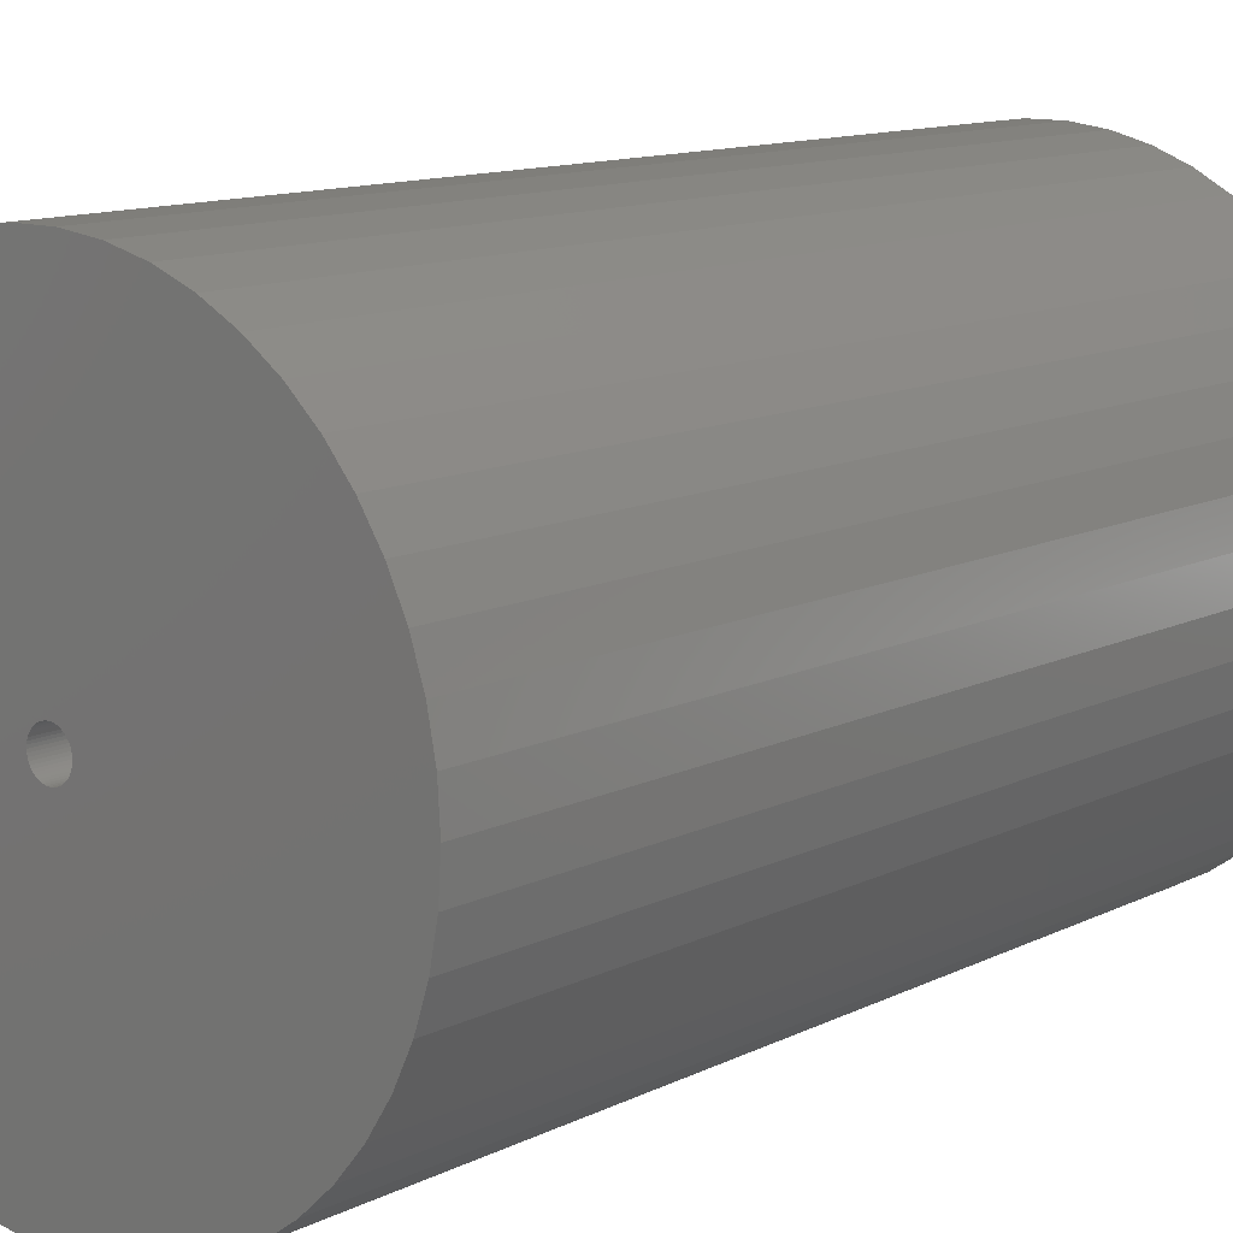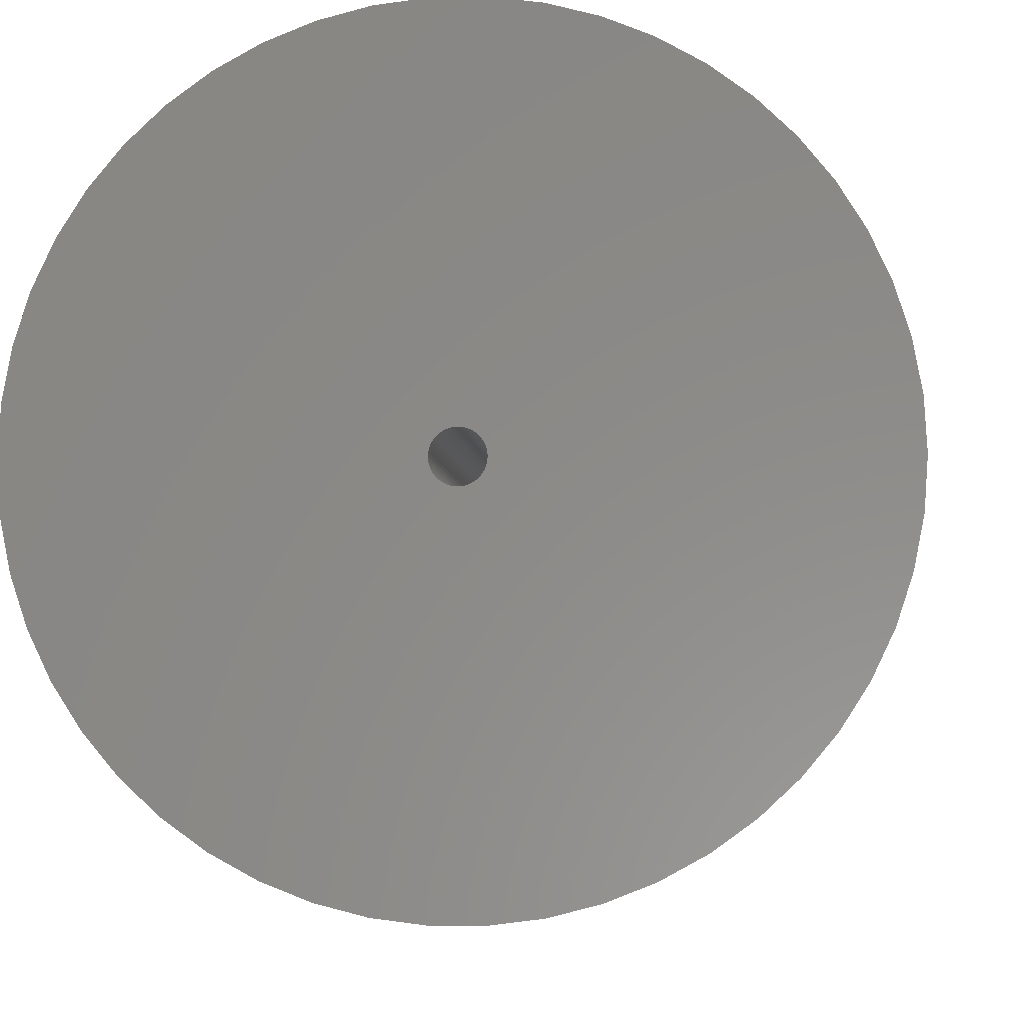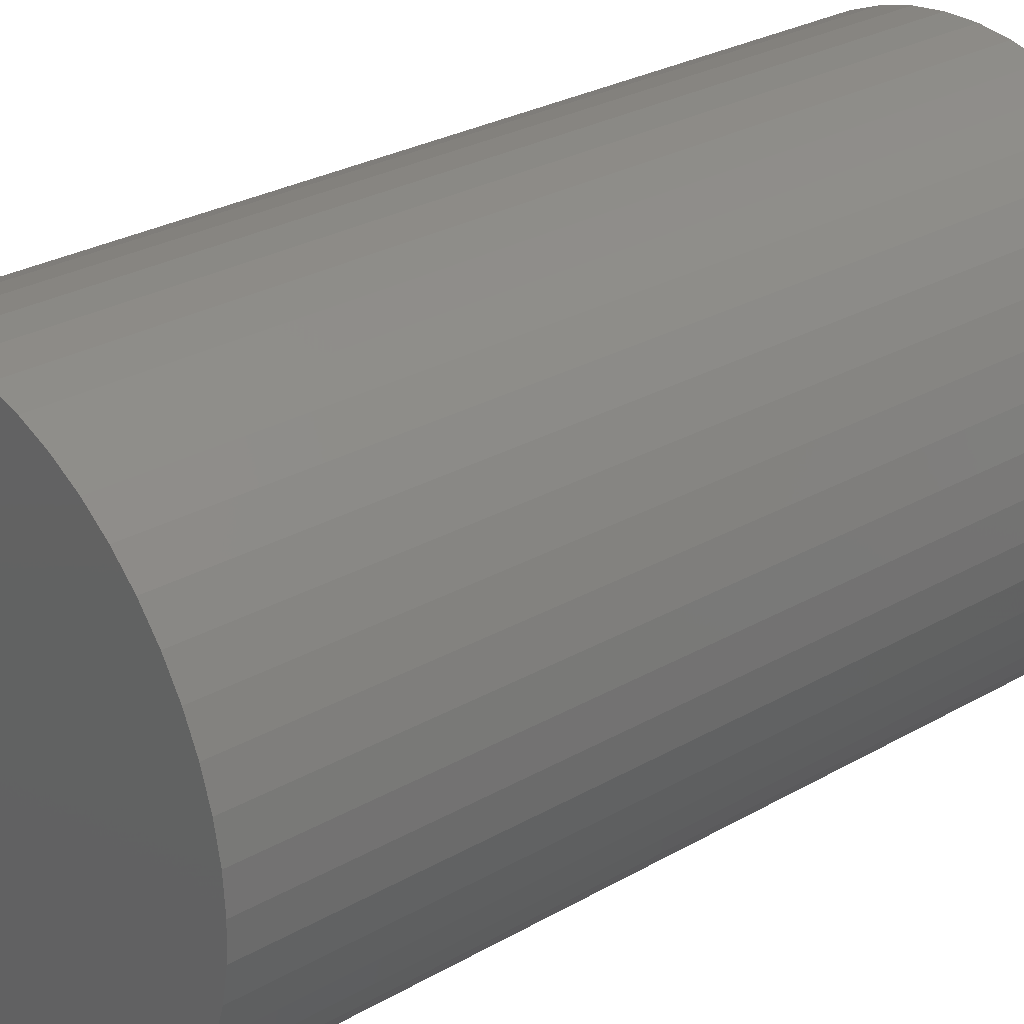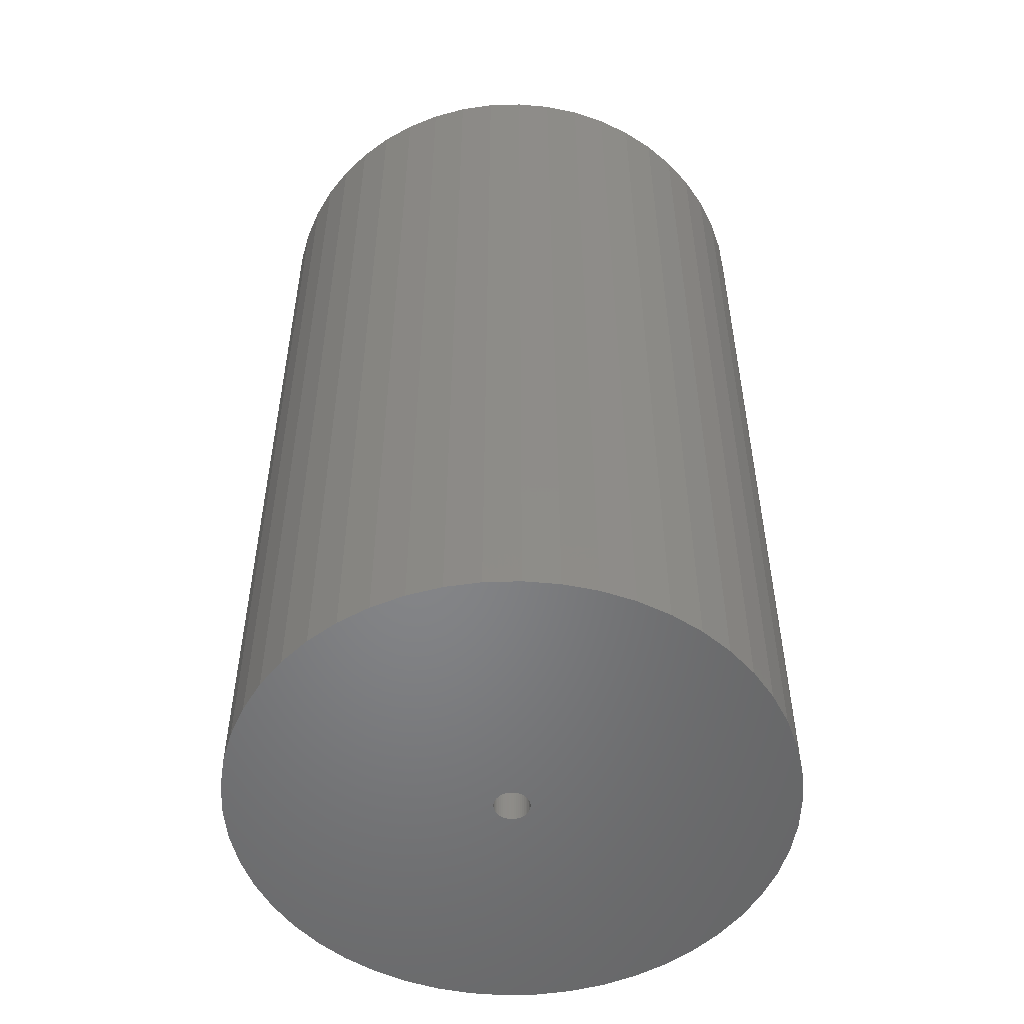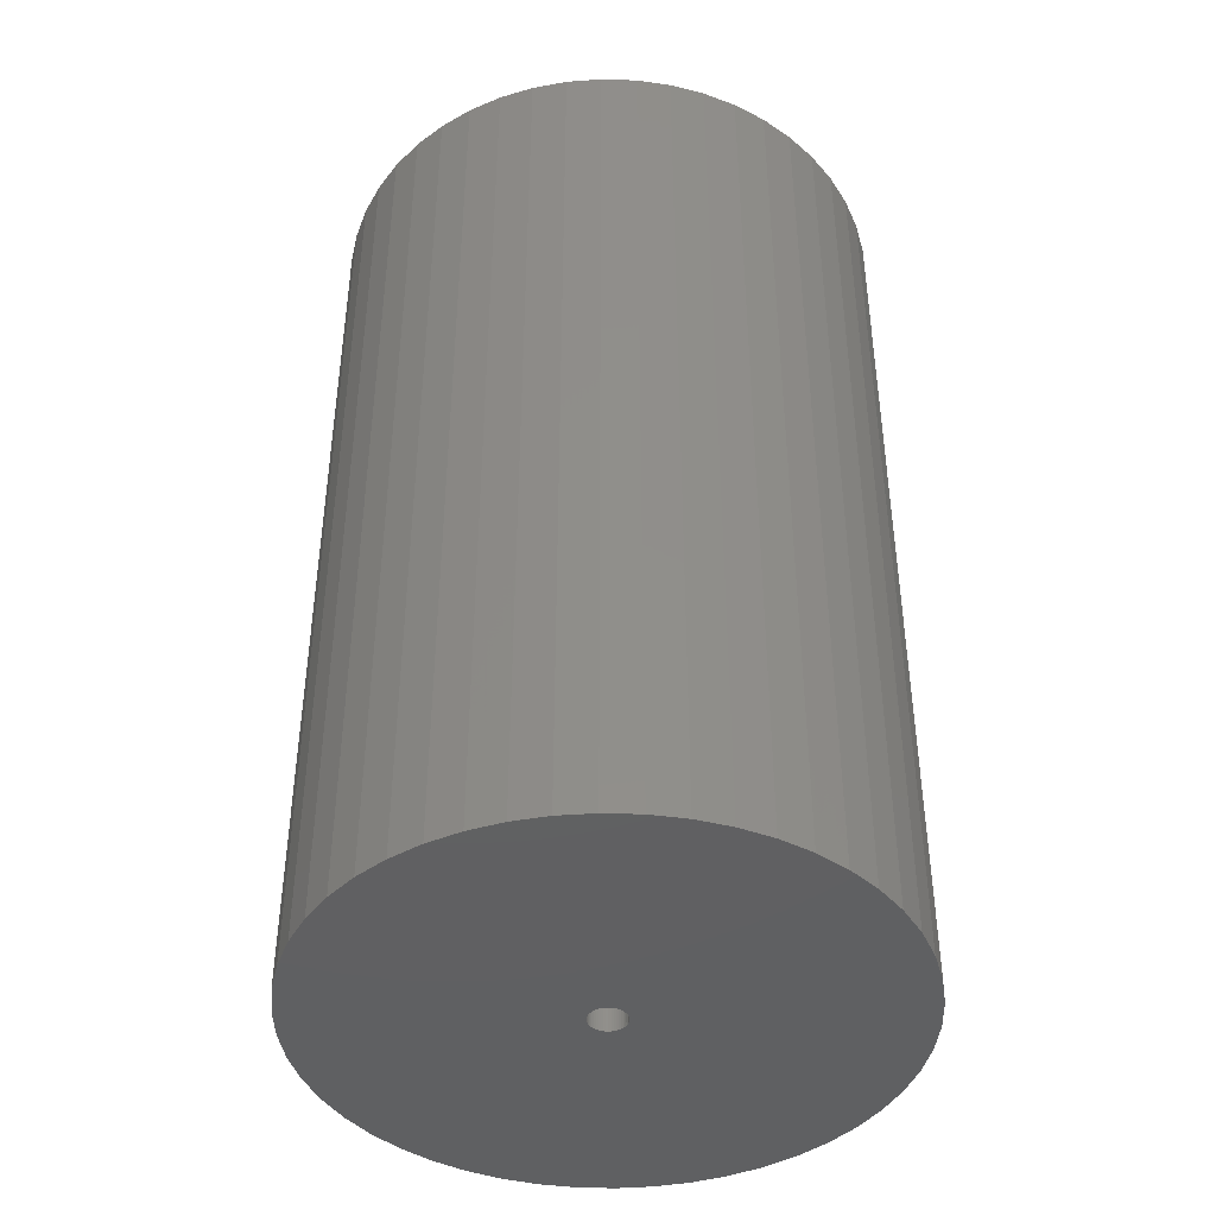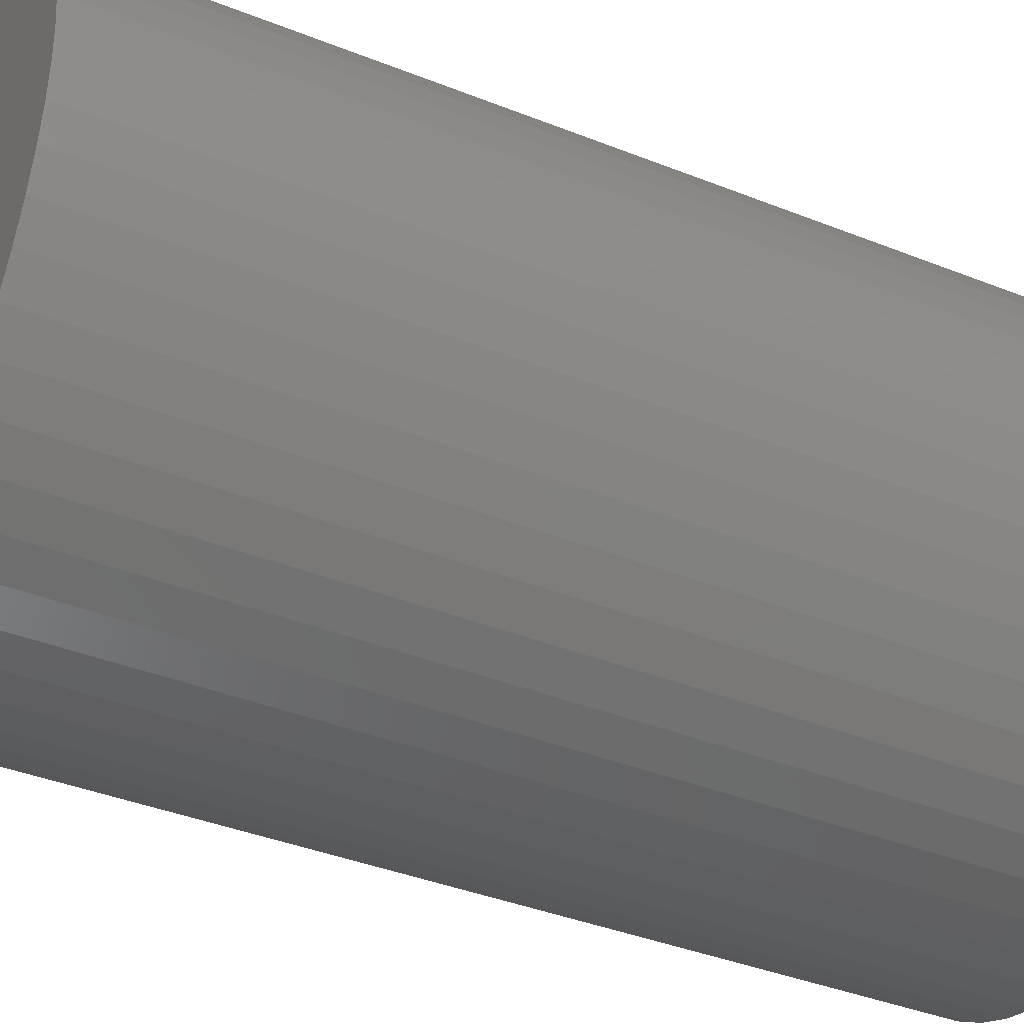
<metadata>
{"format":"stl","ext":"stl","renderer":"f3d","projection":"perspective","resolution":1024,"background":"white","views":[{"elev":11.7,"azim":-140.1,"up":"+Y"},{"elev":-4.1,"azim":4.0,"up":"+Y"},{"elev":28.4,"azim":-130.6,"up":"+Y"},{"elev":-52.6,"azim":-91.8,"up":"+Z"},{"elev":-42.6,"azim":33.8,"up":"+Z"},{"elev":-38.7,"azim":63.3,"up":"+Y"}]}
</metadata>
<code>
# stl→obj: 200 verts, 400 faces
v 21 0 35
v 20.83 2.632 -35
v 20.83 2.632 35
v 21 0 -35
v -21 0 -35
v -20.83 2.632 35
v -20.83 2.632 -35
v -21 0 35
v 1.319 20.96 -35
v -1.319 20.96 35
v 1.319 20.96 35
v -1.319 20.96 -35
v 15.31 14.38 -35
v 13.39 16.18 35
v 15.31 14.38 35
v 13.39 16.18 -35
v -13.39 16.18 -35
v -15.31 14.38 35
v -13.39 16.18 35
v -15.31 14.38 -35
v -6.489 19.97 -35
v -8.941 19 35
v -6.489 19.97 35
v -8.941 19 -35
v 19.53 7.731 35
v 18.4 10.12 -35
v 18.4 10.12 35
v 19.53 7.731 -35
v 20.34 5.222 -35
v 20.34 5.222 35
v 8.941 19 -35
v 6.489 19.97 35
v 8.941 19 35
v 6.489 19.97 -35
v 11.25 17.73 35
v 11.25 17.73 -35
v -19.53 7.731 -35
v -18.4 10.12 35
v -18.4 10.12 -35
v -19.53 7.731 35
v -16.99 12.34 35
v -16.99 12.34 -35
v -20.34 5.222 -35
v -20.34 5.222 35
v -11.25 17.73 -35
v -11.25 17.73 35
v -3.935 20.63 35
v -3.935 20.63 -35
v 20.83 -2.632 35
v 20.83 -2.632 -35
v -18.4 -10.12 -35
v -19.53 -7.731 35
v -19.53 -7.731 -35
v -18.4 -10.12 35
v 1.319 -20.96 -35
v 3.935 -20.63 35
v 1.319 -20.96 35
v 3.935 -20.63 -35
v 16.99 12.34 35
v 16.99 12.34 -35
v 3.935 20.63 35
v 3.935 20.63 -35
v 19.53 -7.731 35
v 20.34 -5.222 -35
v 20.34 -5.222 35
v 19.53 -7.731 -35
v -20.34 -5.222 35
v -20.34 -5.222 -35
v 6.489 -19.97 -35
v 8.941 -19 35
v 6.489 -19.97 35
v 8.941 -19 -35
v 1.35 0 35
v 1.339 0.1692 35
v 1.308 0.3357 35
v 1.339 -0.1692 35
v 1.255 0.497 35
v 1.183 0.6504 35
v 1.308 -0.3357 35
v 1.092 0.7935 35
v 0.9841 0.9241 35
v 1.255 -0.497 35
v 0.8605 1.04 35
v 18.4 -10.12 35
v 0.7234 1.14 35
v 1.183 -0.6504 35
v 0.5748 1.222 35
v 16.99 -12.34 35
v 0.4172 1.284 35
v 1.092 -0.7935 35
v 15.31 -14.38 35
v 0.253 1.326 35
v 0.08477 1.347 35
v -0.08477 1.347 35
v -0.253 1.326 35
v -0.4172 1.284 35
v -0.5748 1.222 35
v -0.7234 1.14 35
v -0.8605 1.04 35
v -0.9841 0.9241 35
v -1.092 0.7935 35
v 0.9841 -0.9241 35
v 13.39 -16.18 35
v 0.8605 -1.04 35
v 11.25 -17.73 35
v 0.7234 -1.14 35
v 0.5748 -1.222 35
v 0.4172 -1.284 35
v 0.253 -1.326 35
v 0.08477 -1.347 35
v -0.08477 -1.347 35
v -1.319 -20.96 35
v -0.253 -1.326 35
v -3.935 -20.63 35
v -0.4172 -1.284 35
v -6.489 -19.97 35
v -0.5748 -1.222 35
v -8.941 -19 35
v -0.7234 -1.14 35
v -11.25 -17.73 35
v -0.8605 -1.04 35
v -13.39 -16.18 35
v -0.9841 -0.9241 35
v -15.31 -14.38 35
v -1.092 -0.7935 35
v -16.99 -12.34 35
v -1.183 -0.6504 35
v -1.255 -0.497 35
v -1.308 -0.3357 35
v -1.339 -0.1692 35
v -20.83 -2.632 35
v -1.35 0 35
v -1.183 0.6504 35
v -1.255 0.497 35
v -1.308 0.3357 35
v -1.339 0.1692 35
v 11.25 -17.73 -35
v 13.39 -16.18 -35
v 15.31 -14.38 -35
v 18.4 -10.12 -35
v 16.99 -12.34 -35
v -1.319 -20.96 -35
v -8.941 -19 -35
v -6.489 -19.97 -35
v -15.31 -14.38 -35
v -13.39 -16.18 -35
v -20.83 -2.632 -35
v -3.935 -20.63 -35
v -16.99 -12.34 -35
v 1.35 0 -35
v 1.339 -0.1692 -35
v 1.308 -0.3357 -35
v 1.339 0.1692 -35
v 1.255 -0.497 -35
v 1.183 -0.6504 -35
v 1.308 0.3357 -35
v 1.092 -0.7935 -35
v 0.9841 -0.9241 -35
v 1.255 0.497 -35
v 0.8605 -1.04 -35
v 0.7234 -1.14 -35
v 1.183 0.6504 -35
v 0.5748 -1.222 -35
v 0.4172 -1.284 -35
v 1.092 0.7935 -35
v 0.253 -1.326 -35
v 0.08477 -1.347 -35
v -0.08477 -1.347 -35
v -0.253 -1.326 -35
v -0.4172 -1.284 -35
v -0.5748 -1.222 -35
v -0.7234 -1.14 -35
v -11.25 -17.73 -35
v -0.8605 -1.04 -35
v -0.9841 -0.9241 -35
v -1.092 -0.7935 -35
v 0.9841 0.9241 -35
v 0.8605 1.04 -35
v 0.7234 1.14 -35
v 0.5748 1.222 -35
v 0.4172 1.284 -35
v 0.253 1.326 -35
v 0.08477 1.347 -35
v -0.08477 1.347 -35
v -0.253 1.326 -35
v -0.4172 1.284 -35
v -0.5748 1.222 -35
v -0.7234 1.14 -35
v -0.8605 1.04 -35
v -0.9841 0.9241 -35
v -1.092 0.7935 -35
v -1.183 0.6504 -35
v -1.255 0.497 -35
v -1.308 0.3357 -35
v -1.339 0.1692 -35
v -1.35 0 -35
v -1.183 -0.6504 -35
v -1.255 -0.497 -35
v -1.308 -0.3357 -35
v -1.339 -0.1692 -35
f 1 2 3
f 2 1 4
f 5 6 7
f 6 5 8
f 9 10 11
f 10 9 12
f 13 14 15
f 14 13 16
f 17 18 19
f 18 17 20
f 21 22 23
f 22 21 24
f 25 26 27
f 26 25 28
f 3 29 30
f 29 3 2
f 31 32 33
f 32 31 34
f 16 35 14
f 35 16 36
f 37 38 39
f 38 37 40
f 39 41 42
f 41 39 38
f 43 40 37
f 40 43 44
f 45 19 46
f 19 45 17
f 12 47 10
f 47 12 48
f 49 4 1
f 4 49 50
f 51 52 53
f 52 51 54
f 55 56 57
f 56 55 58
f 30 28 25
f 28 30 29
f 59 13 15
f 13 59 60
f 27 60 59
f 60 27 26
f 34 61 32
f 61 34 62
f 62 11 61
f 11 62 9
f 36 33 35
f 33 36 31
f 63 64 65
f 64 63 66
f 65 50 49
f 50 65 64
f 53 67 68
f 67 53 52
f 69 70 71
f 70 69 72
f 58 71 56
f 71 58 69
f 42 18 20
f 18 42 41
f 73 1 3
f 74 3 30
f 1 73 49
f 75 30 25
f 76 49 73
f 77 25 27
f 49 76 65
f 78 27 59
f 79 65 76
f 80 59 15
f 65 79 63
f 81 15 14
f 82 63 79
f 83 14 35
f 63 82 84
f 85 35 33
f 86 84 82
f 87 33 32
f 84 86 88
f 89 32 61
f 90 88 86
f 88 90 91
f 3 74 73
f 92 61 11
f 30 75 74
f 25 77 75
f 27 78 77
f 59 80 78
f 15 81 80
f 14 83 81
f 35 85 83
f 33 87 85
f 32 89 87
f 61 92 89
f 11 93 92
f 11 94 93
f 10 94 11
f 94 10 95
f 47 95 10
f 95 47 96
f 23 96 47
f 96 23 97
f 22 97 23
f 97 22 98
f 46 98 22
f 98 46 99
f 19 99 46
f 99 19 100
f 18 100 19
f 100 18 101
f 102 91 90
f 91 102 103
f 104 103 102
f 103 104 105
f 106 105 104
f 105 106 70
f 107 70 106
f 70 107 71
f 108 71 107
f 71 108 56
f 109 56 108
f 56 109 57
f 110 57 109
f 111 57 110
f 112 111 113
f 114 113 115
f 116 115 117
f 118 117 119
f 120 119 121
f 122 121 123
f 124 123 125
f 126 125 127
f 54 127 128
f 52 128 129
f 111 112 57
f 67 129 130
f 131 130 132
f 41 101 18
f 113 114 112
f 101 41 133
f 115 116 114
f 38 133 41
f 117 118 116
f 133 38 134
f 119 120 118
f 40 134 38
f 121 122 120
f 134 40 135
f 123 124 122
f 44 135 40
f 125 126 124
f 135 44 136
f 127 54 126
f 6 136 44
f 128 52 54
f 136 6 132
f 129 67 52
f 8 132 6
f 130 131 67
f 132 8 131
f 7 44 43
f 44 7 6
f 24 46 22
f 46 24 45
f 48 23 47
f 23 48 21
f 72 105 70
f 105 72 137
f 138 91 103
f 91 138 139
f 84 66 63
f 66 84 140
f 91 141 88
f 141 91 139
f 142 57 112
f 57 142 55
f 143 116 118
f 116 143 144
f 145 122 124
f 122 145 146
f 147 8 5
f 8 147 131
f 68 131 147
f 131 68 67
f 137 103 105
f 103 137 138
f 88 140 84
f 140 88 141
f 148 112 114
f 112 148 142
f 149 54 51
f 54 149 126
f 150 4 50
f 151 50 64
f 4 150 2
f 152 64 66
f 153 2 150
f 154 66 140
f 2 153 29
f 155 140 141
f 156 29 153
f 157 141 139
f 29 156 28
f 158 139 138
f 159 28 156
f 160 138 137
f 28 159 26
f 161 137 72
f 162 26 159
f 163 72 69
f 26 162 60
f 164 69 58
f 165 60 162
f 60 165 13
f 50 151 150
f 166 58 55
f 64 152 151
f 66 154 152
f 140 155 154
f 141 157 155
f 139 158 157
f 138 160 158
f 137 161 160
f 72 163 161
f 69 164 163
f 58 166 164
f 55 167 166
f 55 168 167
f 142 168 55
f 168 142 169
f 148 169 142
f 169 148 170
f 144 170 148
f 170 144 171
f 143 171 144
f 171 143 172
f 173 172 143
f 172 173 174
f 146 174 173
f 174 146 175
f 145 175 146
f 175 145 176
f 177 13 165
f 13 177 16
f 178 16 177
f 16 178 36
f 179 36 178
f 36 179 31
f 180 31 179
f 31 180 34
f 181 34 180
f 34 181 62
f 182 62 181
f 62 182 9
f 183 9 182
f 184 9 183
f 12 184 185
f 48 185 186
f 21 186 187
f 24 187 188
f 45 188 189
f 17 189 190
f 20 190 191
f 42 191 192
f 39 192 193
f 37 193 194
f 184 12 9
f 43 194 195
f 7 195 196
f 149 176 145
f 185 48 12
f 176 149 197
f 186 21 48
f 51 197 149
f 187 24 21
f 197 51 198
f 188 45 24
f 53 198 51
f 189 17 45
f 198 53 199
f 190 20 17
f 68 199 53
f 191 42 20
f 199 68 200
f 192 39 42
f 147 200 68
f 193 37 39
f 200 147 196
f 194 43 37
f 5 196 147
f 195 7 43
f 196 5 7
f 144 114 116
f 114 144 148
f 145 126 149
f 126 145 124
f 173 118 120
f 118 173 143
f 146 120 122
f 120 146 173
f 150 74 153
f 74 150 73
f 132 195 136
f 195 132 196
f 184 93 94
f 93 184 183
f 167 111 110
f 111 167 168
f 178 81 83
f 81 178 177
f 190 99 100
f 99 190 189
f 187 96 97
f 96 187 186
f 157 86 155
f 86 157 90
f 159 78 162
f 78 159 77
f 153 75 156
f 75 153 74
f 162 80 165
f 80 162 78
f 181 87 89
f 87 181 180
f 179 83 85
f 83 179 178
f 134 192 133
f 192 134 193
f 133 191 101
f 191 133 192
f 189 98 99
f 98 189 188
f 186 95 96
f 95 186 185
f 163 108 107
f 108 163 164
f 156 77 159
f 77 156 75
f 165 81 177
f 81 165 80
f 182 89 92
f 89 182 181
f 183 92 93
f 92 183 182
f 180 85 87
f 85 180 179
f 101 190 100
f 190 101 191
f 135 193 134
f 193 135 194
f 136 194 135
f 194 136 195
f 188 97 98
f 97 188 187
f 185 94 95
f 94 185 184
f 151 73 150
f 73 151 76
f 158 90 157
f 90 158 102
f 125 197 127
f 197 125 176
f 127 198 128
f 198 127 197
f 130 196 132
f 196 130 200
f 161 107 106
f 107 161 163
f 152 76 151
f 76 152 79
f 160 106 104
f 106 160 161
f 158 104 102
f 104 158 160
f 155 82 154
f 82 155 86
f 170 117 115
f 117 170 171
f 123 176 125
f 176 123 175
f 154 79 152
f 79 154 82
f 172 121 119
f 121 172 174
f 169 115 113
f 115 169 170
f 174 123 121
f 123 174 175
f 128 199 129
f 199 128 198
f 129 200 130
f 200 129 199
f 164 109 108
f 109 164 166
f 166 110 109
f 110 166 167
f 171 119 117
f 119 171 172
f 168 113 111
f 113 168 169

</code>
